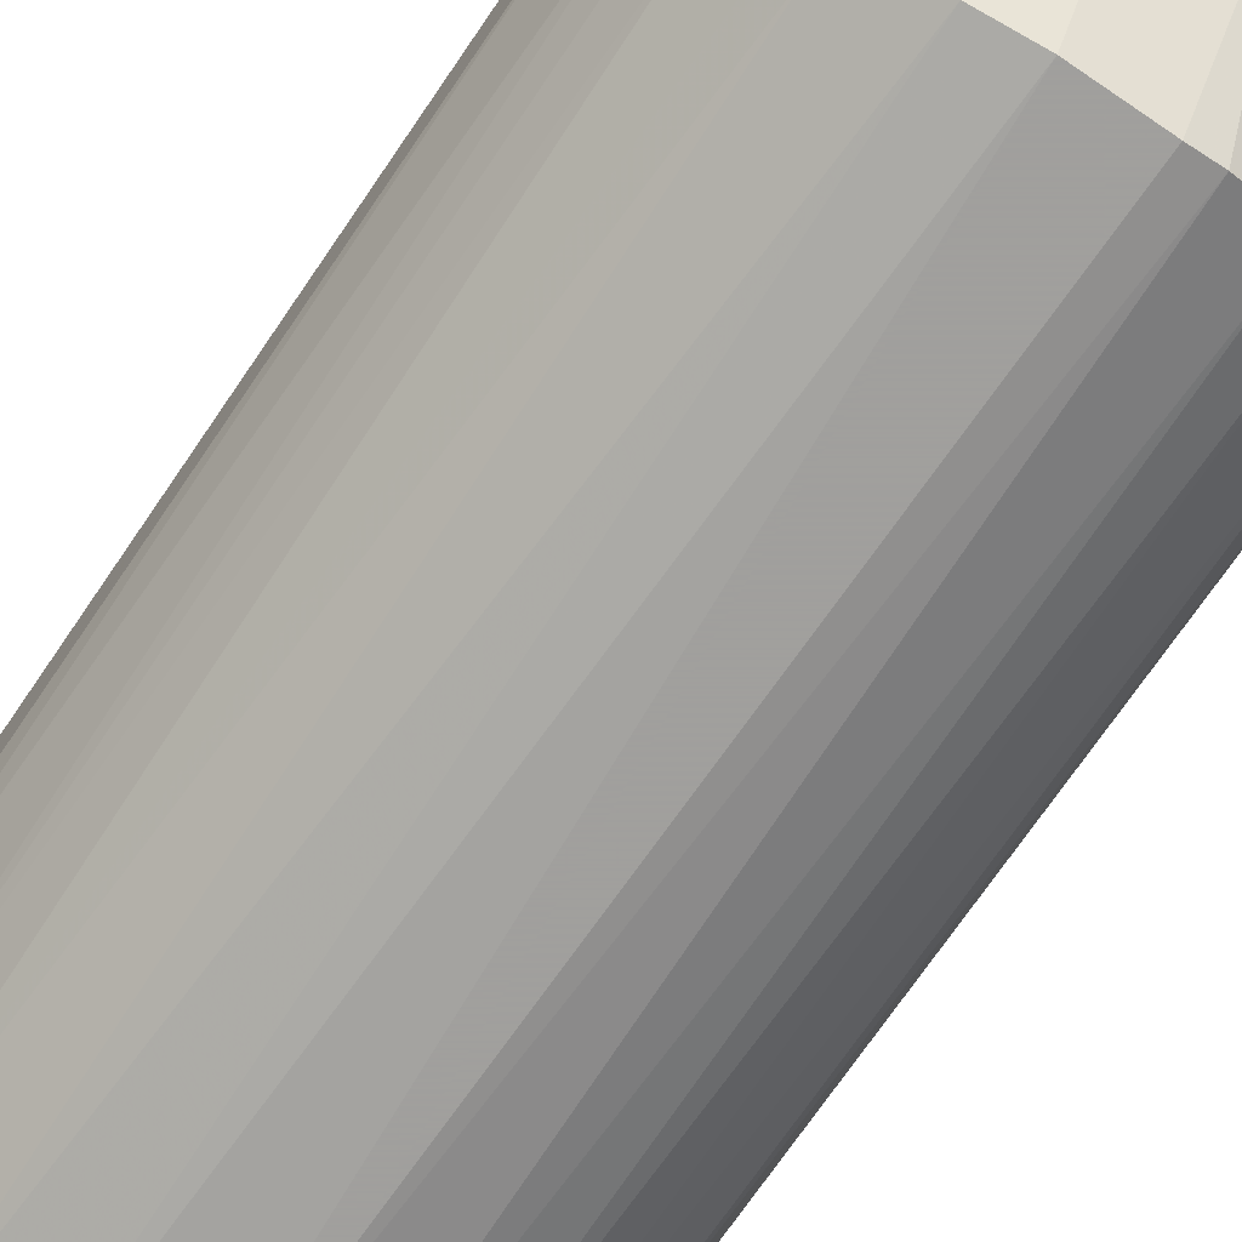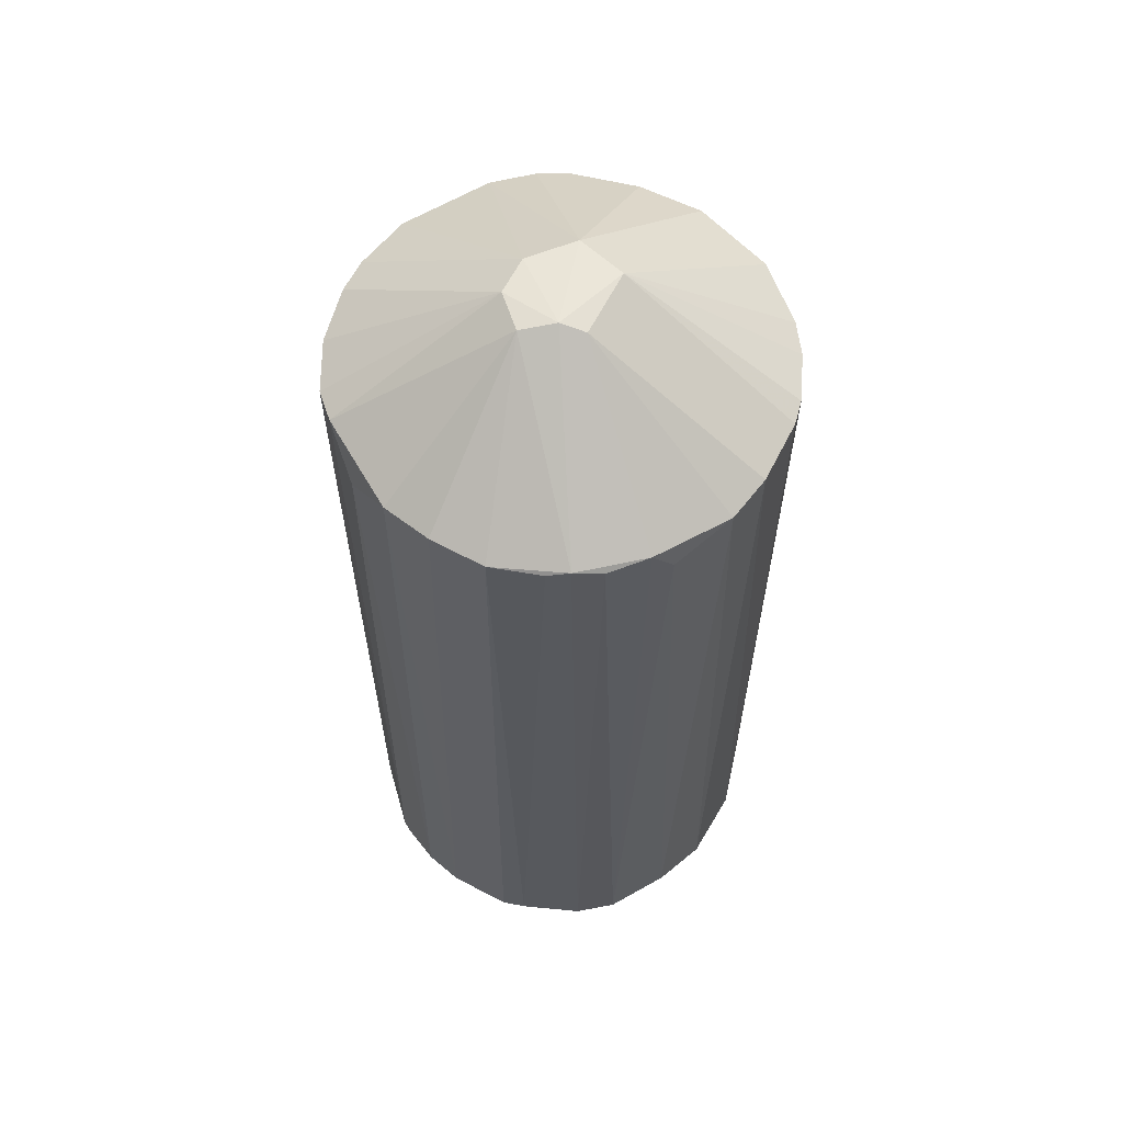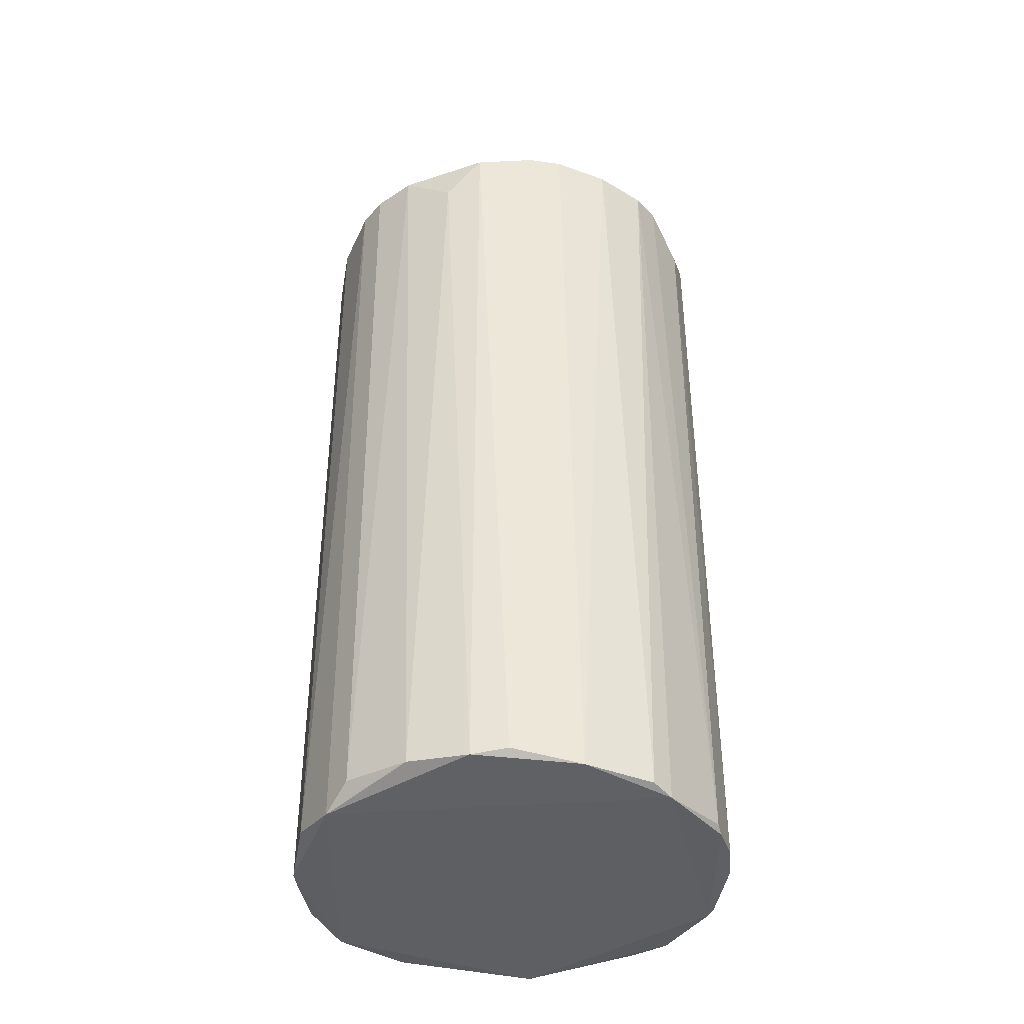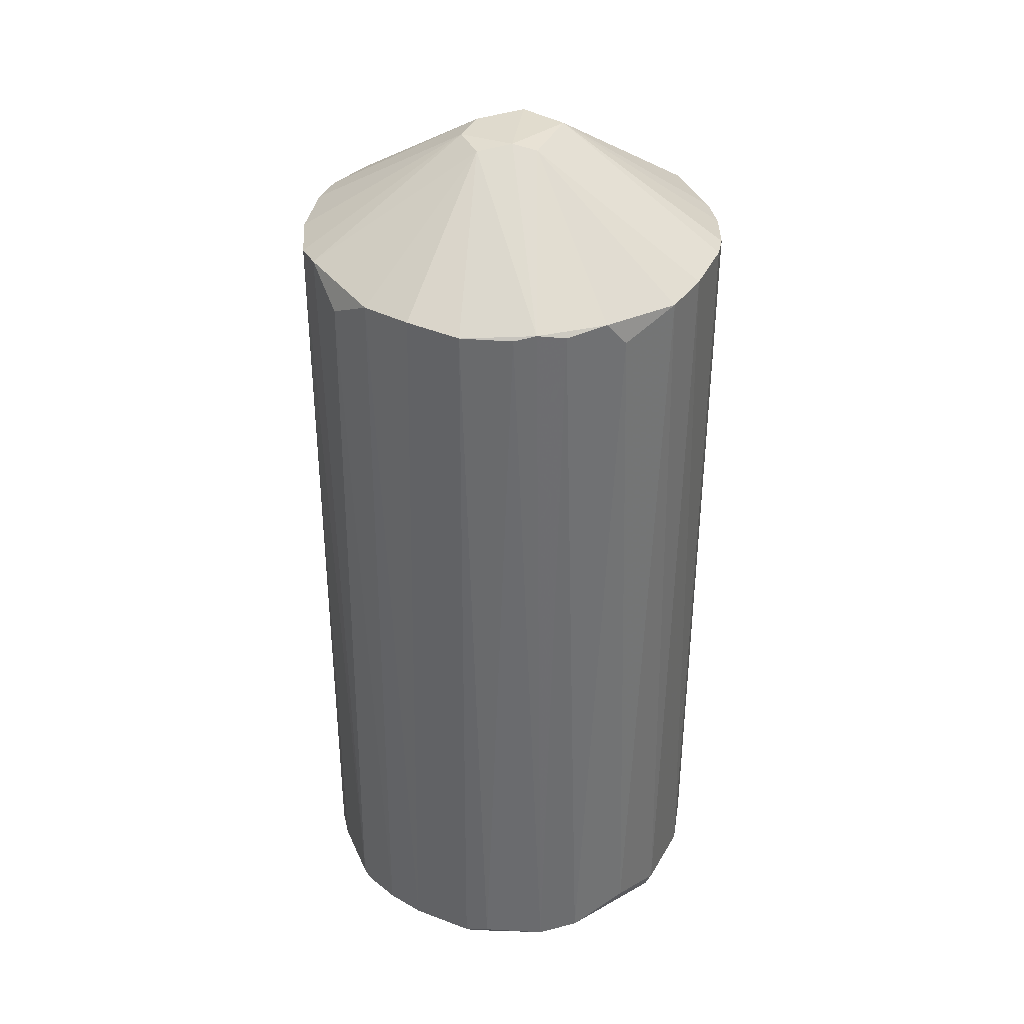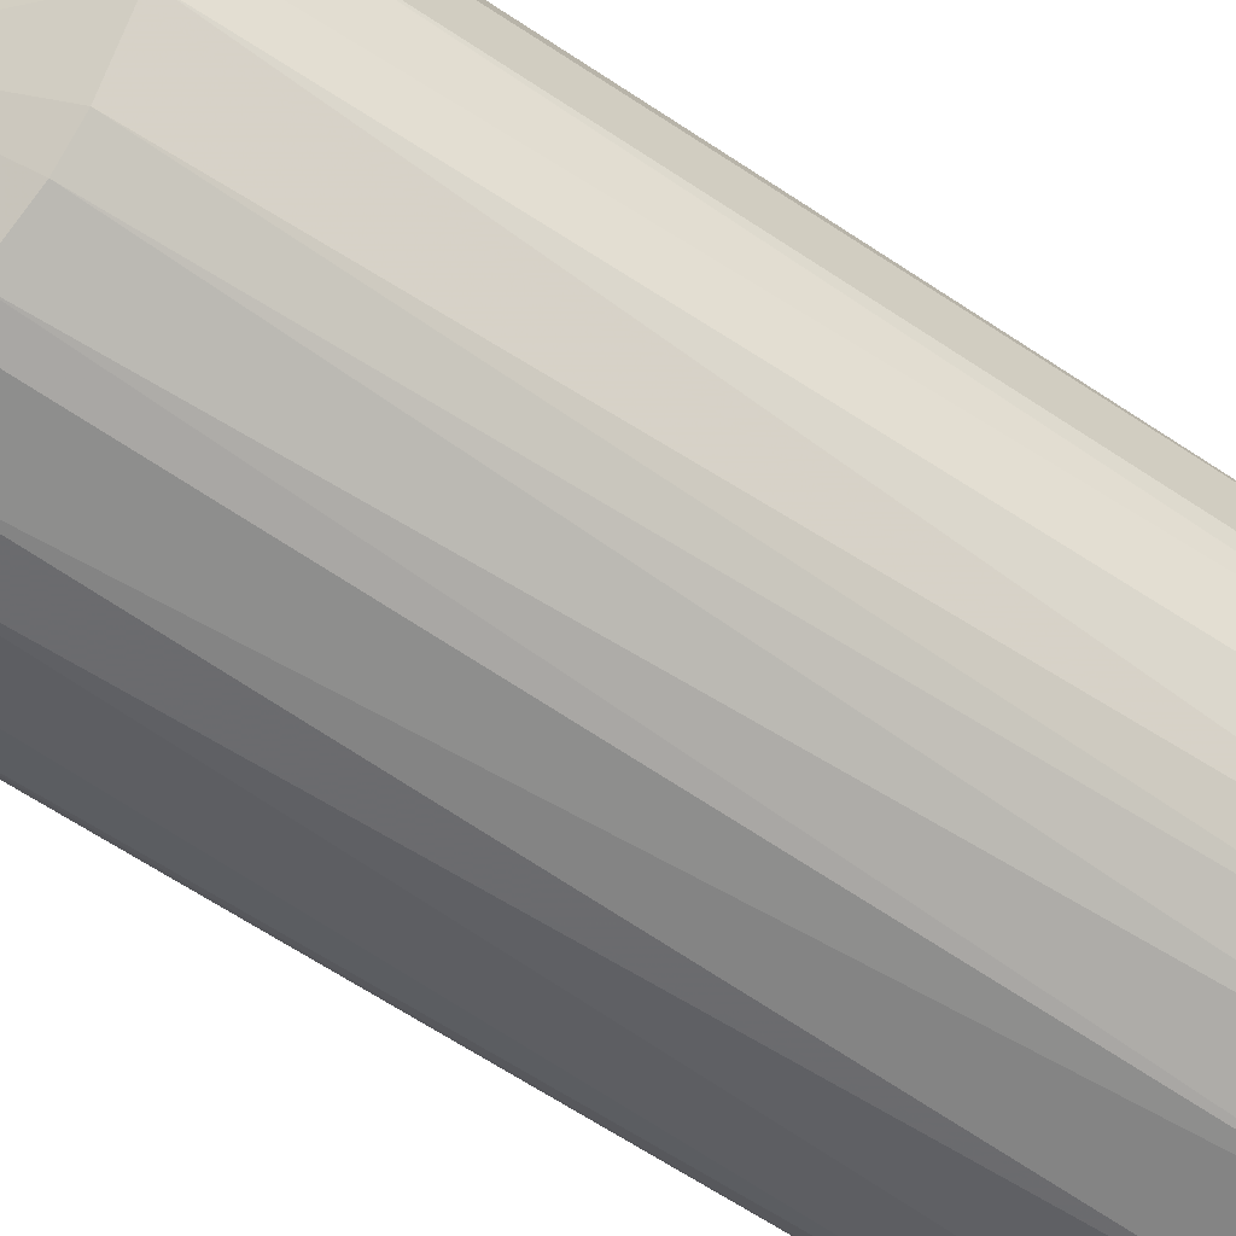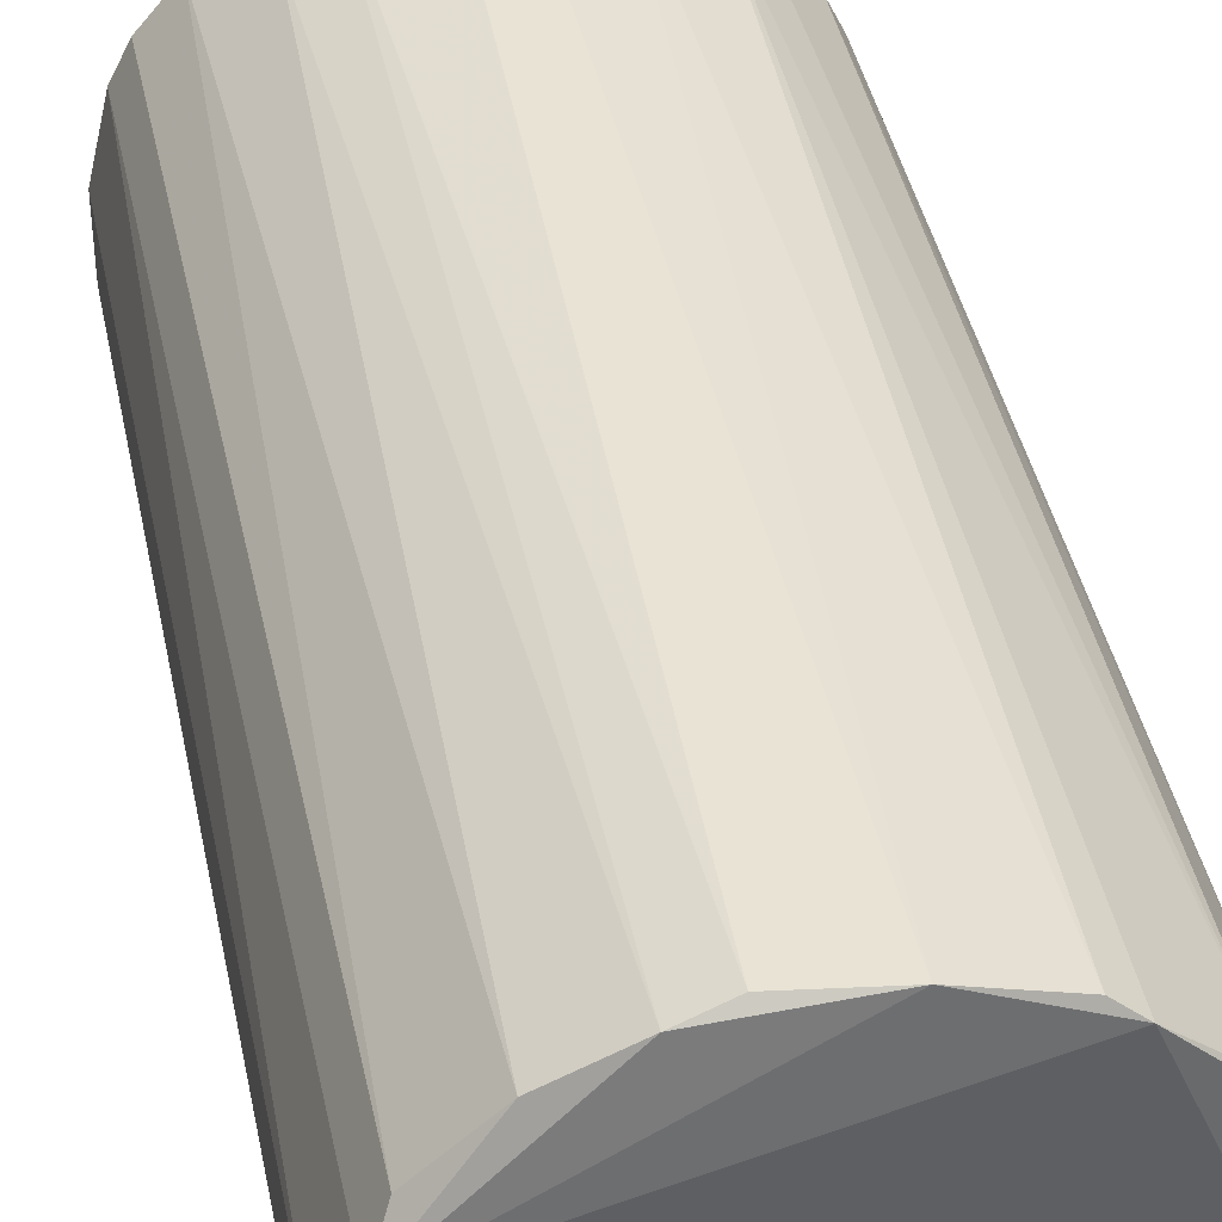
<metadata>
{"format":"obj","ext":"obj","renderer":"f3d","projection":"perspective","resolution":1024,"background":"white","views":[{"elev":-71.5,"azim":145.8,"up":"+Z"},{"elev":60.8,"azim":116.7,"up":"+Y"},{"elev":-40.3,"azim":-9.9,"up":"+Y"},{"elev":36.4,"azim":112.7,"up":"+Y"},{"elev":-64.9,"azim":-123.9,"up":"+Z"},{"elev":41.2,"azim":-11.3,"up":"+Z"}]}
</metadata>
<code>
o convex_0
v 0.1034 -0.8943 -0.3821
v 0.03835 0.6953 0.3988
v -0.02668 0.6953 0.3988
v 0.0569 0.686 -0.4007
v -0.3986 -0.8848 -0.066
v 0.3451 -0.8848 0.2128
v 0.4009 0.6767 -0.066
v -0.3428 0.686 -0.224
v -0.2405 -0.8662 0.3244
v -0.3706 0.686 0.1664
v 0.3451 -0.8848 -0.2148
v -0.2312 -0.8848 -0.3356
v 0.06621 0.9 -0.02883
v 0.0569 -0.885 0.3988
v 0.28 0.6952 0.2872
v 0.2707 0.686 -0.2984
v -0.1103 0.686 -0.3914
v -0.3613 -0.8943 0.1756
v -0.287 0.686 0.2872
v 0.4009 -0.8755 0.06407
v 0.3823 0.686 0.1291
v -0.3986 0.686 -0.07524
v 0.187 -0.885 0.3615
v -0.04523 -0.8755 -0.4007
v -0.101 0.8906 0.0175
v 0.2057 -0.8383 -0.3542
v -0.1382 -0.8755 0.3802
v -0.3521 -0.8848 -0.2055
v -0.1382 0.686 0.3802
v -0.3986 -0.8755 0.07338
v 0.1406 0.686 0.3802
v -0.2591 0.6766 -0.317
v 0.3916 -0.8941 -0.066
v 0.3544 0.686 -0.1962
v 0.04759 0.8906 0.08262
v -0.07317 0.8906 -0.07531
v 0.1406 0.6767 -0.3821
v -0.287 -0.8943 -0.2891
v -0.3335 -0.8569 0.2314
v -0.3986 0.686 0.04544
v 0.2986 -0.8755 -0.2798
v -0.07317 -0.8664 0.3988
v 0.2243 -0.8943 0.3337
v 0.3916 -0.8755 -0.1032
v 0.2335 0.686 0.3337
v 0.3451 0.6395 0.2128
v -0.2033 0.6023 0.3523
v 0.09415 -0.8755 -0.3914
v 0.4009 0.686 0.03613
v -0.1568 -0.885 -0.3728
v -0.2033 0.6766 -0.3542
v 0.3358 -0.8755 0.2314
v 0.1034 0.8906 0.02682
v 0.2428 0.6395 -0.3263
v 0.3823 -0.8755 0.1384
v 0.0569 0.8906 -0.07531
v -0.3706 0.6488 -0.1682
v -0.3428 0.686 0.2221
v 0.3265 0.6766 -0.2426
v -0.02668 0.8906 0.08262
v -0.3893 -0.8755 -0.1125
v -0.06386 0.686 -0.4007
v 0.4009 -0.8848 -0.05669
v 0.373 0.6767 -0.159
f 44 11 64
f 2 3 14
f 9 18 27
f 18 14 27
f 5 18 30
f 18 10 30
f 22 5 30
f 2 14 31
f 14 23 31
f 1 11 33
f 20 6 33
f 3 2 35
f 2 31 35
f 8 22 36
f 25 13 36
f 22 25 36
f 32 8 36
f 1 18 38
f 18 5 38
f 28 8 38
f 5 28 38
f 32 12 38
f 8 32 38
f 18 9 39
f 9 19 39
f 10 25 40
f 25 22 40
f 30 10 40
f 22 30 40
f 11 1 41
f 1 26 41
f 14 3 42
f 27 14 42
f 3 29 42
f 29 27 42
f 18 1 43
f 14 18 43
f 23 14 43
f 1 33 43
f 33 6 43
f 33 11 44
f 31 23 45
f 15 35 45
f 35 31 45
f 23 43 45
f 21 15 46
f 19 9 47
f 9 27 47
f 29 19 47
f 27 29 47
f 1 24 48
f 24 4 48
f 26 1 48
f 4 37 48
f 37 26 48
f 20 7 49
f 21 20 49
f 24 1 50
f 17 24 50
f 1 38 50
f 38 12 50
f 12 32 51
f 36 17 51
f 32 36 51
f 50 12 51
f 17 50 51
f 43 6 52
f 15 45 52
f 45 43 52
f 6 46 52
f 46 15 52
f 15 21 53
f 7 34 53
f 34 13 53
f 13 35 53
f 35 15 53
f 49 7 53
f 21 49 53
f 37 16 54
f 26 37 54
f 41 26 54
f 16 41 54
f 6 20 55
f 20 21 55
f 46 6 55
f 21 46 55
f 13 34 56
f 34 16 56
f 4 36 56
f 36 13 56
f 37 4 56
f 16 37 56
f 22 8 57
f 8 28 57
f 10 18 58
f 19 25 58
f 25 10 58
f 18 39 58
f 39 19 58
f 34 11 59
f 16 34 59
f 11 41 59
f 41 16 59
f 13 25 60
f 25 19 60
f 19 29 60
f 29 3 60
f 3 35 60
f 35 13 60
f 5 22 61
f 28 5 61
f 22 57 61
f 57 28 61
f 4 24 62
f 24 17 62
f 36 4 62
f 17 36 62
f 7 20 63
f 20 33 63
f 44 7 63
f 33 44 63
f 34 7 64
f 11 34 64
f 7 44 64

</code>
